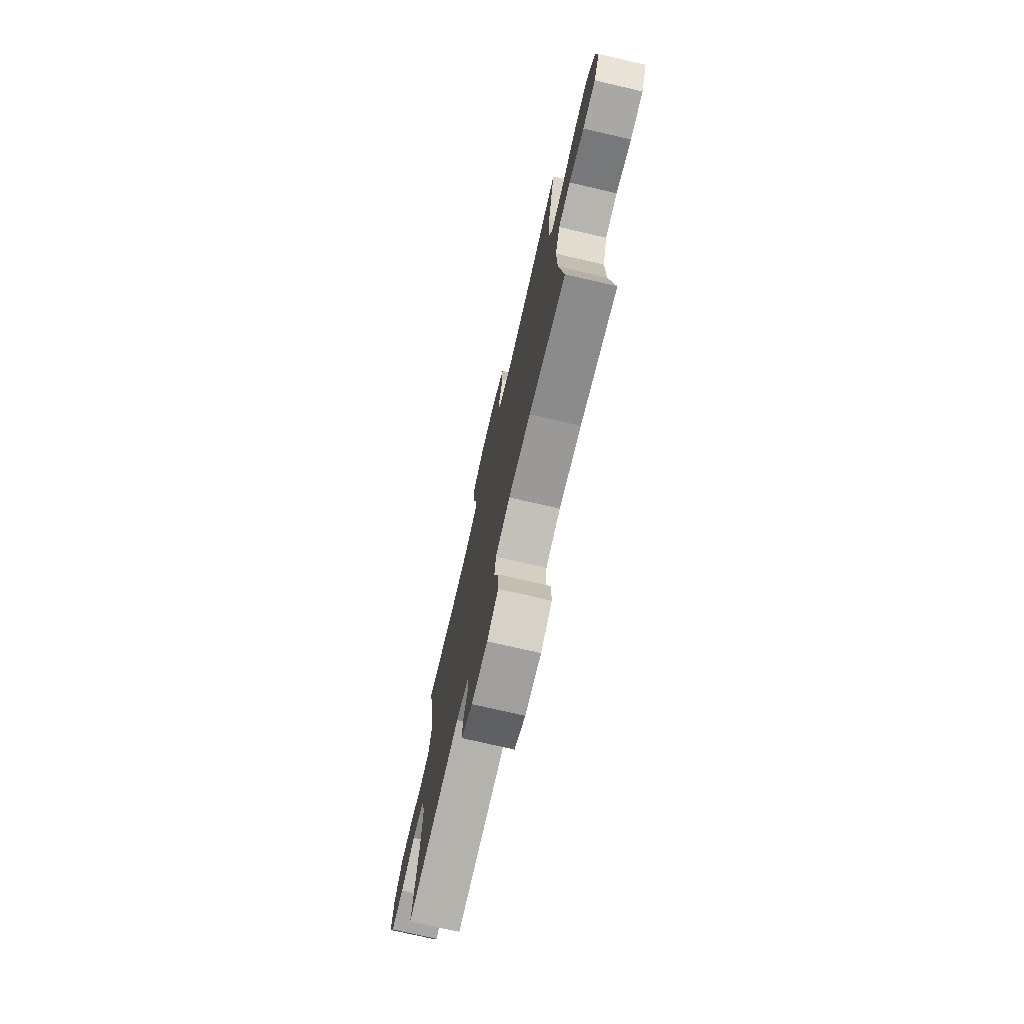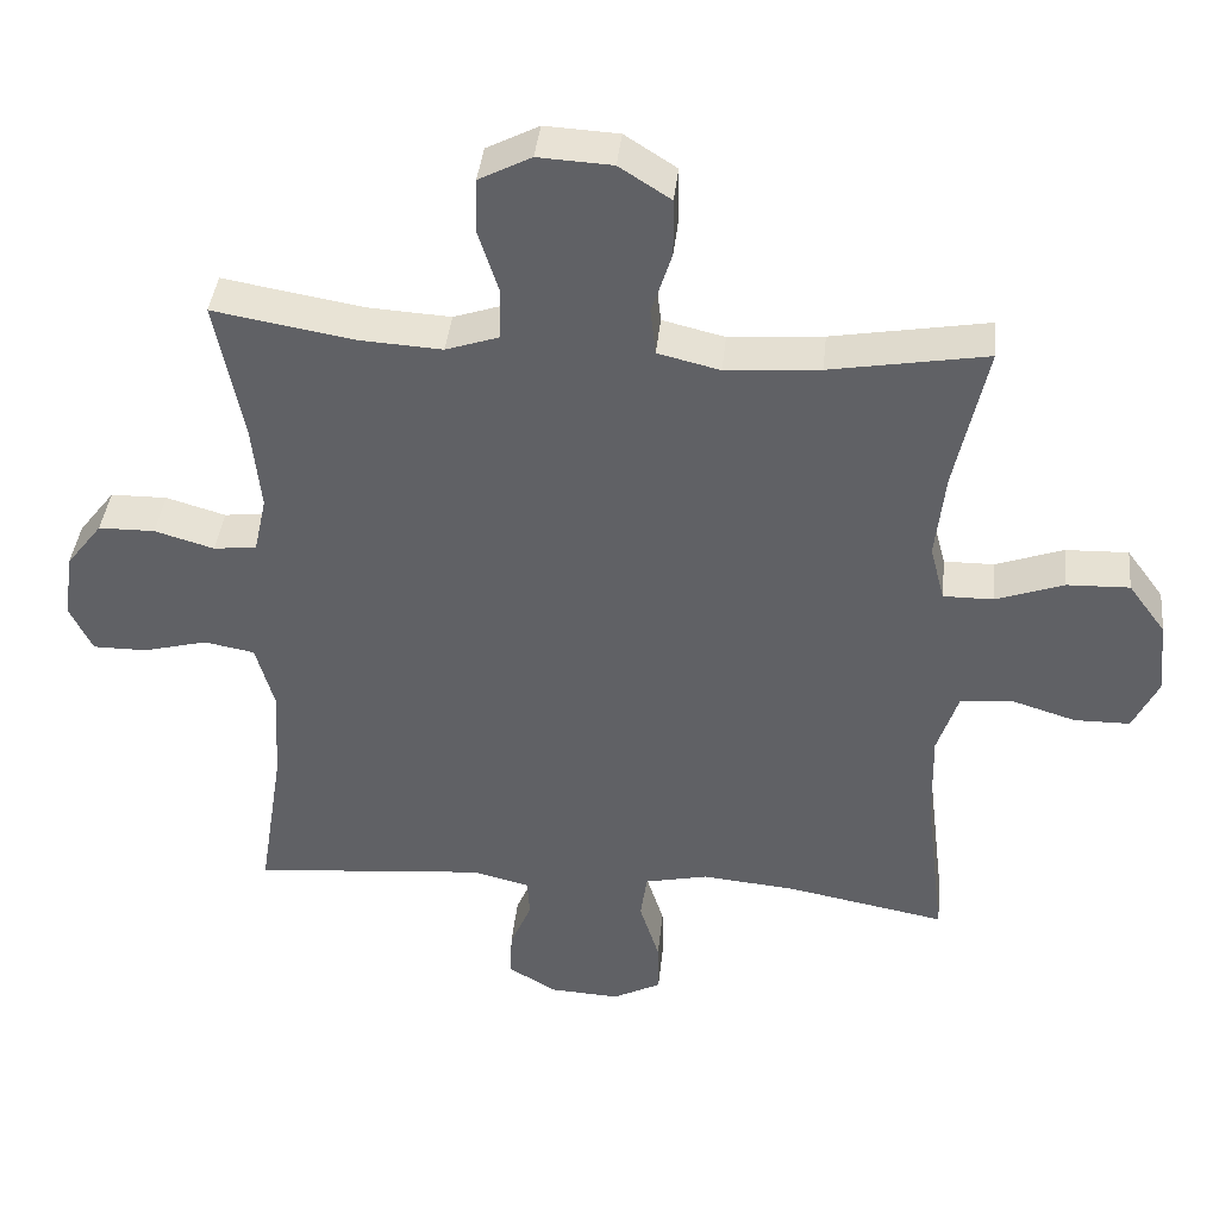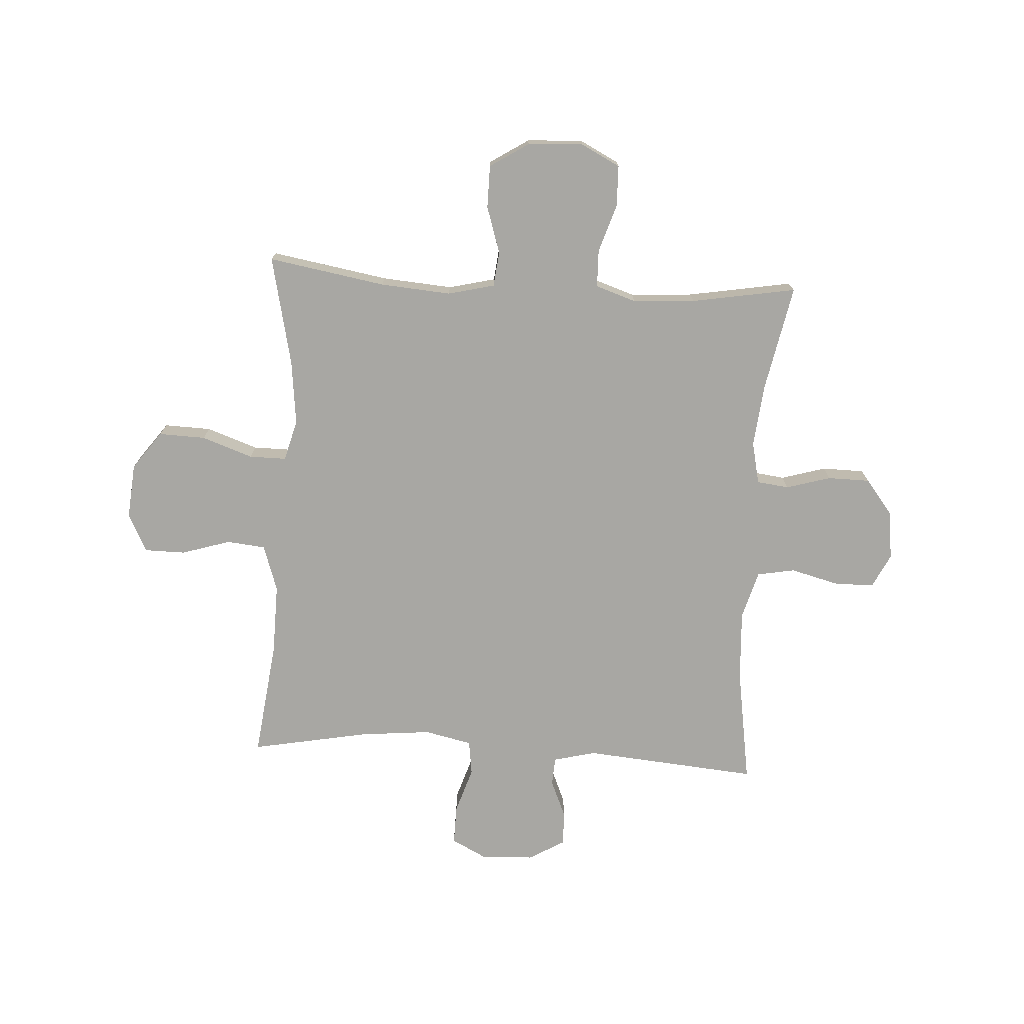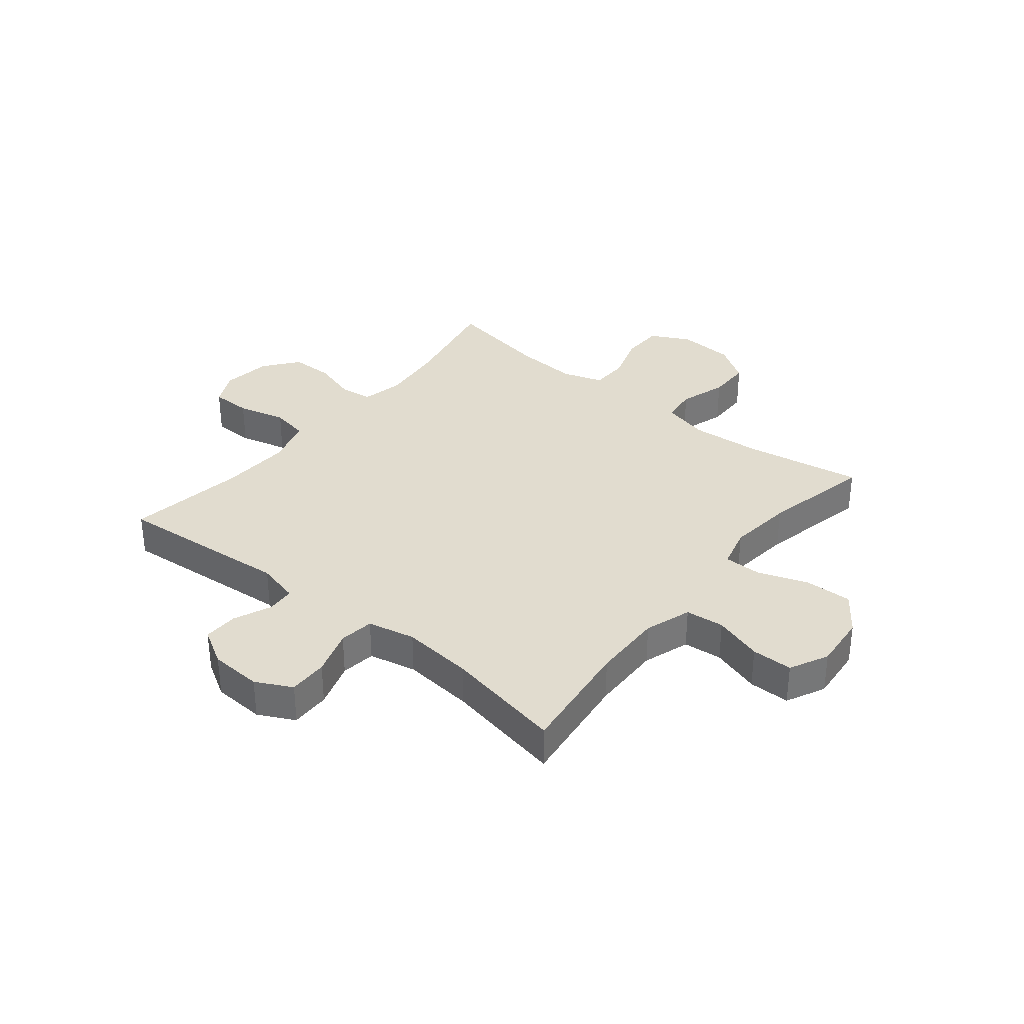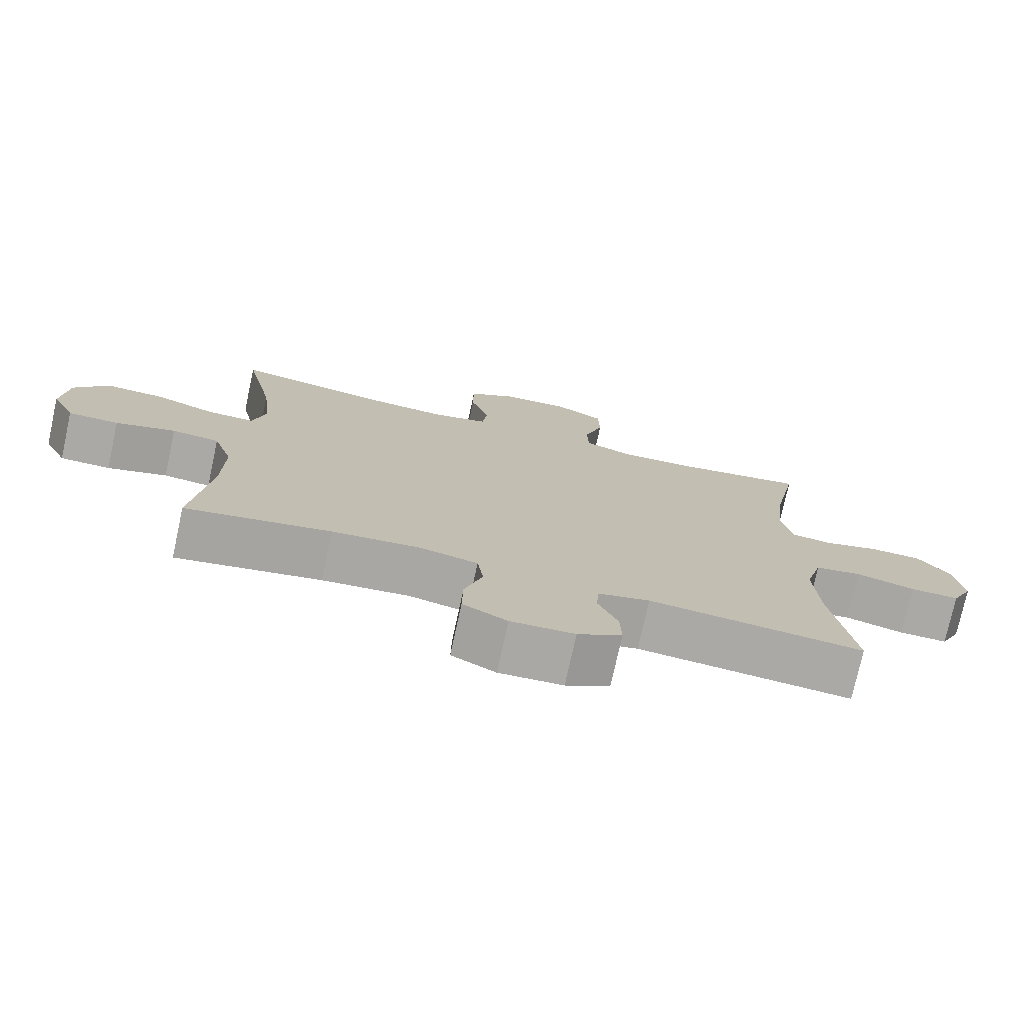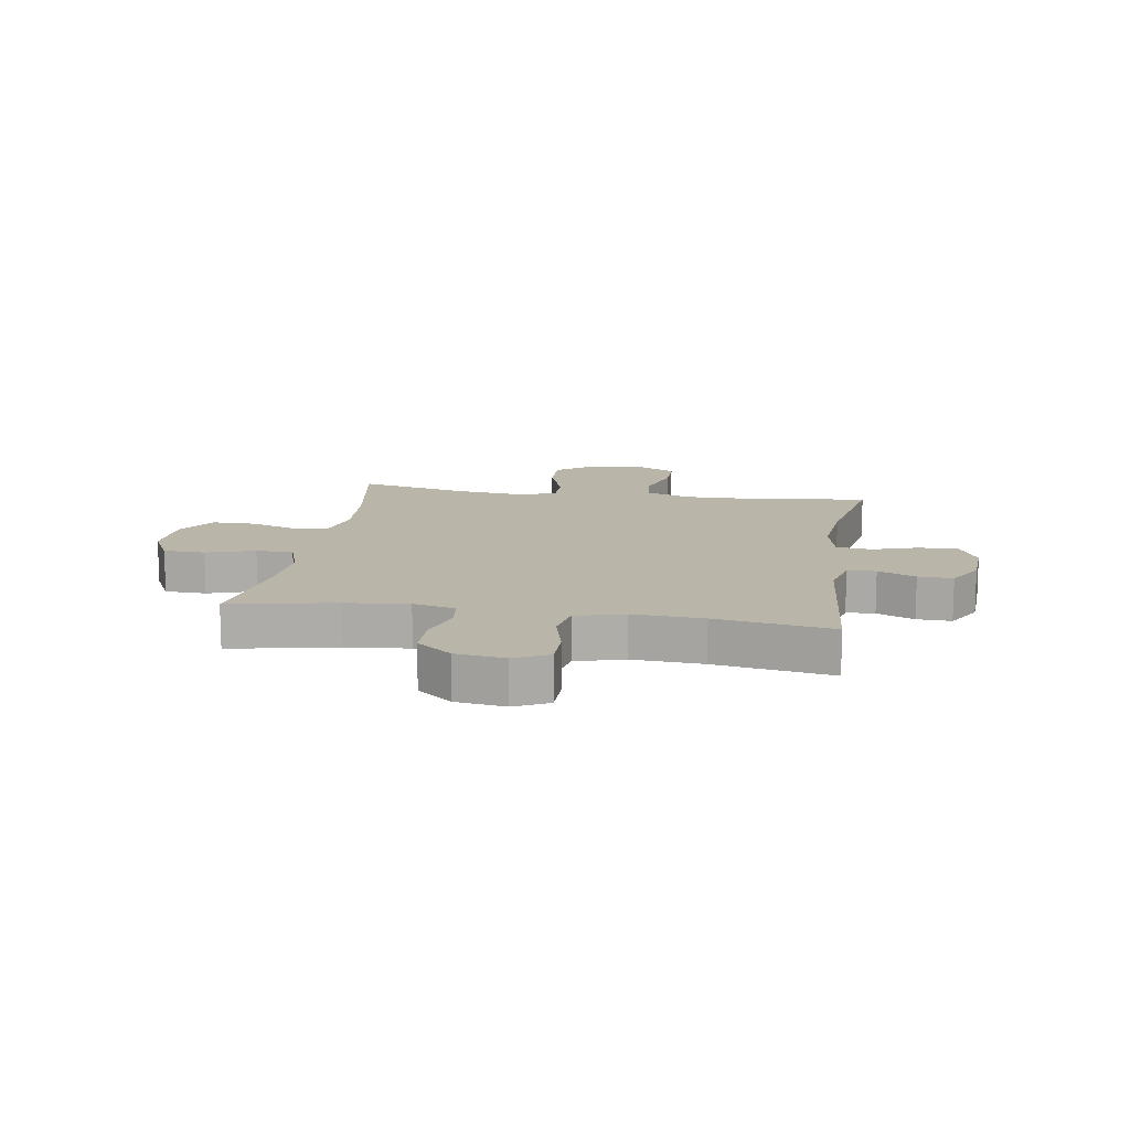
<metadata>
{"format":"obj","ext":"obj","renderer":"f3d","projection":"perspective","resolution":1024,"background":"white","views":[{"elev":-74.6,"azim":-103.0,"up":"+Z"},{"elev":39.6,"azim":-174.1,"up":"+Z"},{"elev":-74.4,"azim":-3.4,"up":"+Y"},{"elev":34.5,"azim":-141.0,"up":"+Y"},{"elev":-75.4,"azim":-12.3,"up":"+Z"},{"elev":13.4,"azim":99.1,"up":"+Y"}]}
</metadata>
<code>
o path832
v -0.4544 0.0375 0.2945
v -0.4409 0.0375 0.1764
v -0.4609 0.0375 0.1014
v -0.5285 0.0375 0.1018
v -0.6208 0.0375 0.1342
v -0.7059 0.0375 0.1369
v -0.7566 0.0375 0.06811
v -0.7657 0.0375 -0.0318
v -0.7311 0.0375 -0.1021
v -0.6564 0.0375 -0.1027
v -0.5678 0.0375 -0.07531
v -0.4976 0.0375 -0.08242
v -0.4693 0.0375 -0.1671
v -0.4718 0.0375 -0.2952
v -0.4981 0.0375 -0.5085
v -0.2835 0.0375 -0.4678
v -0.1543 0.0375 -0.4555
v -0.06814 0.0375 -0.4744
v -0.05948 0.0375 -0.5373
v -0.08631 0.0375 -0.6209
v -0.08756 0.0375 -0.6925
v -0.02196 0.0375 -0.7261
v 0.07244 0.0375 -0.7209
v 0.1378 0.0375 -0.6827
v 0.1358 0.0375 -0.6199
v 0.1066 0.0375 -0.5517
v 0.1098 0.0375 -0.5002
v 0.1867 0.0375 -0.4811
v 0.5038 0.0375 -0.5085
v 0.4704 0.0375 -0.2963
v 0.4634 0.0375 -0.1678
v 0.4882 0.0375 -0.08028
v 0.5567 0.0375 -0.06759
v 0.6442 0.0375 -0.09008
v 0.717 0.0375 -0.08979
v 0.7476 0.0375 -0.02741
v 0.7354 0.0375 0.06204
v 0.6863 0.0375 0.1249
v 0.6096 0.0375 0.1258
v 0.5287 0.0375 0.1021
v 0.4704 0.0375 0.1094
v 0.4535 0.0375 0.1861
v 0.4654 0.0375 0.3015
v 0.5038 0.0375 0.4932
v 0.3131 0.0375 0.4604
v 0.1995 0.0375 0.4535
v 0.1265 0.0375 0.4778
v 0.1247 0.0375 0.5454
v 0.1527 0.0375 0.6328
v 0.1509 0.0375 0.708
v 0.07963 0.0375 0.7445
v -0.0211 0.0375 0.739
v -0.09146 0.0375 0.694
v -0.09195 0.0375 0.6163
v -0.06459 0.0375 0.531
v -0.07175 0.0375 0.4675
v -0.1565 0.0375 0.4469
v -0.2847 0.0375 0.4568
v -0.4981 0.0375 0.4932
v -0.4544 -0.0375 0.2945
v -0.4409 -0.0375 0.1764
v -0.4609 -0.0375 0.1014
v -0.5285 -0.0375 0.1018
v -0.6208 -0.0375 0.1342
v -0.7059 -0.0375 0.1369
v -0.7566 -0.0375 0.06811
v -0.7657 -0.0375 -0.0318
v -0.7311 -0.0375 -0.1021
v -0.6564 -0.0375 -0.1027
v -0.5678 -0.0375 -0.07531
v -0.4976 -0.0375 -0.08242
v -0.4693 -0.0375 -0.1671
v -0.4718 -0.0375 -0.2952
v -0.4981 -0.0375 -0.5085
v -0.2835 -0.0375 -0.4678
v -0.1543 -0.0375 -0.4555
v -0.06814 -0.0375 -0.4744
v -0.05948 -0.0375 -0.5373
v -0.08631 -0.0375 -0.6209
v -0.08756 -0.0375 -0.6925
v -0.02196 -0.0375 -0.7261
v 0.07244 -0.0375 -0.7209
v 0.1378 -0.0375 -0.6827
v 0.1358 -0.0375 -0.6199
v 0.1066 -0.0375 -0.5517
v 0.1098 -0.0375 -0.5002
v 0.1867 -0.0375 -0.4811
v 0.5038 -0.0375 -0.5085
v 0.4704 -0.0375 -0.2963
v 0.4634 -0.0375 -0.1678
v 0.4882 -0.0375 -0.08028
v 0.5567 -0.0375 -0.06759
v 0.6442 -0.0375 -0.09008
v 0.717 -0.0375 -0.08979
v 0.7476 -0.0375 -0.02741
v 0.7354 -0.0375 0.06204
v 0.6863 -0.0375 0.1249
v 0.6096 -0.0375 0.1258
v 0.5287 -0.0375 0.1021
v 0.4704 -0.0375 0.1094
v 0.4535 -0.0375 0.1861
v 0.4654 -0.0375 0.3015
v 0.5038 -0.0375 0.4932
v 0.3131 -0.0375 0.4604
v 0.1995 -0.0375 0.4535
v 0.1265 -0.0375 0.4778
v 0.1247 -0.0375 0.5454
v 0.1527 -0.0375 0.6328
v 0.1509 -0.0375 0.708
v 0.07963 -0.0375 0.7445
v -0.0211 -0.0375 0.739
v -0.09146 -0.0375 0.694
v -0.09195 -0.0375 0.6163
v -0.06459 -0.0375 0.531
v -0.07175 -0.0375 0.4675
v -0.1565 -0.0375 0.4469
v -0.2847 -0.0375 0.4568
v -0.4981 -0.0375 0.4932
v 0.1509 0.0375 0.708
v 0.1509 0.0375 0.708
v 0.07963 0.0375 0.7445
v -0.0211 0.0375 0.739
v -0.09146 0.0375 0.694
v 0.1527 0.0375 0.6328
v -0.09195 0.0375 0.6163
v 0.1247 0.0375 0.5454
v -0.06459 0.0375 0.531
v 0.1265 0.0375 0.4778
v 0.1265 0.0375 0.4778
v -0.07175 0.0375 0.4675
v -0.07175 0.0375 0.4675
v 0.1995 0.0375 0.4535
v 0.5038 0.0375 0.4932
v 0.5038 0.0375 0.4932
v 0.3131 0.0375 0.4604
v -0.2847 0.0375 0.4568
v -0.4981 0.0375 0.4932
v -0.4981 0.0375 0.4932
v -0.1565 0.0375 0.4469
v 0.4654 0.0375 0.3015
v -0.4544 0.0375 0.2945
v 0.4535 0.0375 0.1861
v -0.4409 0.0375 0.1764
v 0.4704 0.0375 0.1094
v 0.4704 0.0375 0.1094
v -0.4609 0.0375 0.1014
v -0.4609 0.0375 0.1014
v -0.6208 0.0375 0.1342
v -0.7059 0.0375 0.1369
v -0.7566 0.0375 0.06811
v -0.5285 0.0375 0.1018
v 0.6863 0.0375 0.1249
v 0.6096 0.0375 0.1258
v 0.5287 0.0375 0.1021
v 0.7354 0.0375 0.06204
v -0.7657 0.0375 -0.0318
v 0.7476 0.0375 -0.02741
v 0.717 0.0375 -0.08979
v 0.717 0.0375 -0.08979
v -0.7311 0.0375 -0.1021
v -0.7311 0.0375 -0.1021
v 0.6442 0.0375 -0.09008
v 0.5567 0.0375 -0.06759
v 0.4882 0.0375 -0.08028
v 0.4882 0.0375 -0.08028
v -0.5678 0.0375 -0.07531
v -0.4976 0.0375 -0.08242
v -0.4976 0.0375 -0.08242
v -0.6564 0.0375 -0.1027
v 0.4634 0.0375 -0.1678
v -0.4693 0.0375 -0.1671
v -0.4718 0.0375 -0.2952
v 0.4704 0.0375 -0.2963
v 0.5038 0.0375 -0.5085
v 0.5038 0.0375 -0.5085
v 0.1867 0.0375 -0.4811
v -0.1543 0.0375 -0.4555
v -0.06814 0.0375 -0.4744
v -0.06814 0.0375 -0.4744
v -0.2835 0.0375 -0.4678
v -0.05948 0.0375 -0.5373
v 0.1098 0.0375 -0.5002
v 0.1098 0.0375 -0.5002
v -0.4981 0.0375 -0.5085
v -0.4981 0.0375 -0.5085
v 0.1066 0.0375 -0.5517
v -0.08631 0.0375 -0.6209
v 0.1358 0.0375 -0.6199
v 0.1378 0.0375 -0.6827
v 0.1378 0.0375 -0.6827
v -0.08756 0.0375 -0.6925
v -0.08756 0.0375 -0.6925
v 0.07244 0.0375 -0.7209
v -0.02196 0.0375 -0.7261
v 0.1509 -0.0375 0.708
v 0.1509 -0.0375 0.708
v 0.07963 -0.0375 0.7445
v -0.0211 -0.0375 0.739
v -0.09146 -0.0375 0.694
v 0.1527 -0.0375 0.6328
v -0.09195 -0.0375 0.6163
v 0.1247 -0.0375 0.5454
v -0.06459 -0.0375 0.531
v 0.1265 -0.0375 0.4778
v 0.1265 -0.0375 0.4778
v -0.07175 -0.0375 0.4675
v -0.07175 -0.0375 0.4675
v 0.1995 -0.0375 0.4535
v 0.5038 -0.0375 0.4932
v 0.5038 -0.0375 0.4932
v 0.3131 -0.0375 0.4604
v -0.2847 -0.0375 0.4568
v -0.4981 -0.0375 0.4932
v -0.4981 -0.0375 0.4932
v -0.1565 -0.0375 0.4469
v 0.4654 -0.0375 0.3015
v -0.4544 -0.0375 0.2945
v 0.4535 -0.0375 0.1861
v -0.4409 -0.0375 0.1764
v 0.4704 -0.0375 0.1094
v 0.4704 -0.0375 0.1094
v -0.4609 -0.0375 0.1014
v -0.4609 -0.0375 0.1014
v -0.6208 -0.0375 0.1342
v -0.7059 -0.0375 0.1369
v -0.7566 -0.0375 0.06811
v -0.5285 -0.0375 0.1018
v 0.6863 -0.0375 0.1249
v 0.6096 -0.0375 0.1258
v 0.5287 -0.0375 0.1021
v 0.7354 -0.0375 0.06204
v -0.7657 -0.0375 -0.0318
v 0.7476 -0.0375 -0.02741
v 0.717 -0.0375 -0.08979
v 0.717 -0.0375 -0.08979
v -0.7311 -0.0375 -0.1021
v -0.7311 -0.0375 -0.1021
v 0.6442 -0.0375 -0.09008
v 0.5567 -0.0375 -0.06759
v 0.4882 -0.0375 -0.08028
v 0.4882 -0.0375 -0.08028
v -0.5678 -0.0375 -0.07531
v -0.4976 -0.0375 -0.08242
v -0.4976 -0.0375 -0.08242
v -0.6564 -0.0375 -0.1027
v 0.4634 -0.0375 -0.1678
v -0.4693 -0.0375 -0.1671
v -0.4718 -0.0375 -0.2952
v 0.4704 -0.0375 -0.2963
v 0.5038 -0.0375 -0.5085
v 0.5038 -0.0375 -0.5085
v 0.1867 -0.0375 -0.4811
v -0.1543 -0.0375 -0.4555
v -0.06814 -0.0375 -0.4744
v -0.06814 -0.0375 -0.4744
v -0.2835 -0.0375 -0.4678
v -0.05948 -0.0375 -0.5373
v 0.1098 -0.0375 -0.5002
v 0.1098 -0.0375 -0.5002
v -0.4981 -0.0375 -0.5085
v -0.4981 -0.0375 -0.5085
v 0.1066 -0.0375 -0.5517
v -0.08631 -0.0375 -0.6209
v 0.1358 -0.0375 -0.6199
v 0.1378 -0.0375 -0.6827
v 0.1378 -0.0375 -0.6827
v -0.08756 -0.0375 -0.6925
v -0.08756 -0.0375 -0.6925
v 0.07244 -0.0375 -0.7209
v -0.02196 -0.0375 -0.7261
f 198 201 200
f 201 198 199
f 238 229 239
f 240 220 246
f 220 206 254
f 256 248 260
f 247 248 256
f 233 231 238
f 219 212 217
f 262 263 269
f 245 232 236
f 220 240 230
f 238 231 229
f 212 219 215
f 217 212 213
f 226 232 245
f 198 200 197
f 195 197 200
f 246 220 254
f 234 233 238
f 226 224 225
f 228 229 231
f 222 227 243
f 202 203 204
f 270 263 267
f 211 216 209
f 262 269 264
f 252 254 258
f 269 263 270
f 222 215 219
f 211 208 216
f 200 201 202
f 258 257 262
f 206 215 222
f 253 247 256
f 203 202 201
f 254 222 253
f 254 206 222
f 218 208 220
f 243 227 242
f 257 263 262
f 216 208 218
f 220 208 206
f 226 245 224
f 247 222 243
f 264 269 265
f 230 239 229
f 253 222 247
f 239 230 240
f 246 254 252
f 242 224 245
f 204 206 208
f 249 246 252
f 224 242 227
f 258 254 257
f 204 203 206
f 249 252 250
f 120 51 110 196
f 51 52 111 110
f 52 53 112 111
f 49 50 109 108
f 53 54 113 112
f 48 49 108 107
f 54 55 114 113
f 129 48 107 205
f 55 131 207 114
f 46 47 106 105
f 134 45 104 210
f 58 138 214 117
f 56 57 116 115
f 45 46 105 104
f 57 58 117 116
f 43 44 103 102
f 59 1 60 118
f 42 43 102 101
f 1 2 61 60
f 145 42 101 221
f 2 147 223 61
f 5 6 65 64
f 6 7 66 65
f 4 5 64 63
f 38 39 98 97
f 39 40 99 98
f 37 38 97 96
f 40 41 100 99
f 3 4 63 62
f 7 8 67 66
f 36 37 96 95
f 159 36 95 235
f 8 161 237 67
f 34 35 94 93
f 33 34 93 92
f 165 33 92 241
f 11 168 244 70
f 10 11 70 69
f 9 10 69 68
f 31 32 91 90
f 12 13 72 71
f 13 14 73 72
f 30 31 90 89
f 175 30 89 251
f 28 29 88 87
f 17 179 255 76
f 16 17 76 75
f 18 19 78 77
f 183 28 87 259
f 185 16 75 261
f 14 15 74 73
f 26 27 86 85
f 19 20 79 78
f 25 26 85 84
f 190 25 84 266
f 20 192 268 79
f 23 24 83 82
f 22 23 82 81
f 21 22 81 80
f 122 124 125
f 125 123 122
f 162 163 153
f 164 170 144
f 144 178 130
f 180 184 172
f 171 180 172
f 157 162 155
f 143 141 136
f 186 193 187
f 169 160 156
f 144 154 164
f 162 153 155
f 136 139 143
f 141 137 136
f 150 169 156
f 122 121 124
f 119 124 121
f 170 178 144
f 158 162 157
f 150 149 148
f 152 155 153
f 146 167 151
f 126 128 127
f 194 191 187
f 135 133 140
f 186 188 193
f 176 182 178
f 193 194 187
f 146 143 139
f 135 140 132
f 124 126 125
f 182 186 181
f 130 146 139
f 177 180 171
f 127 125 126
f 178 177 146
f 178 146 130
f 142 144 132
f 167 166 151
f 181 186 187
f 140 142 132
f 144 130 132
f 150 148 169
f 171 167 146
f 188 189 193
f 154 153 163
f 177 171 146
f 163 164 154
f 170 176 178
f 166 169 148
f 128 132 130
f 173 176 170
f 148 151 166
f 182 181 178
f 128 130 127
f 173 174 176

</code>
